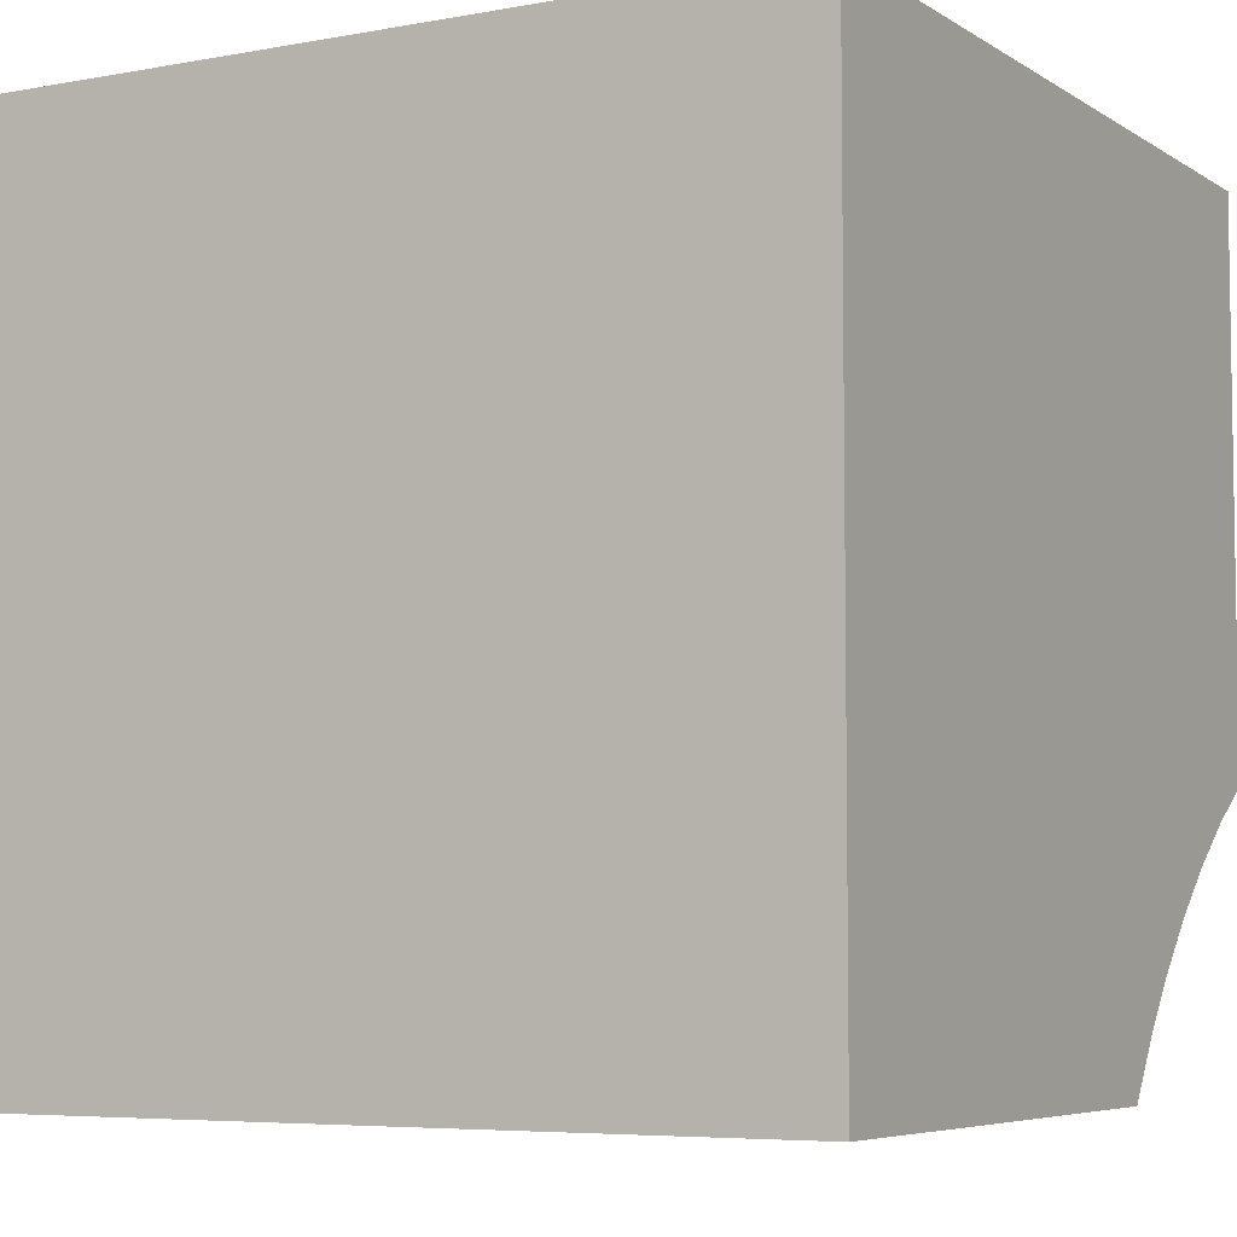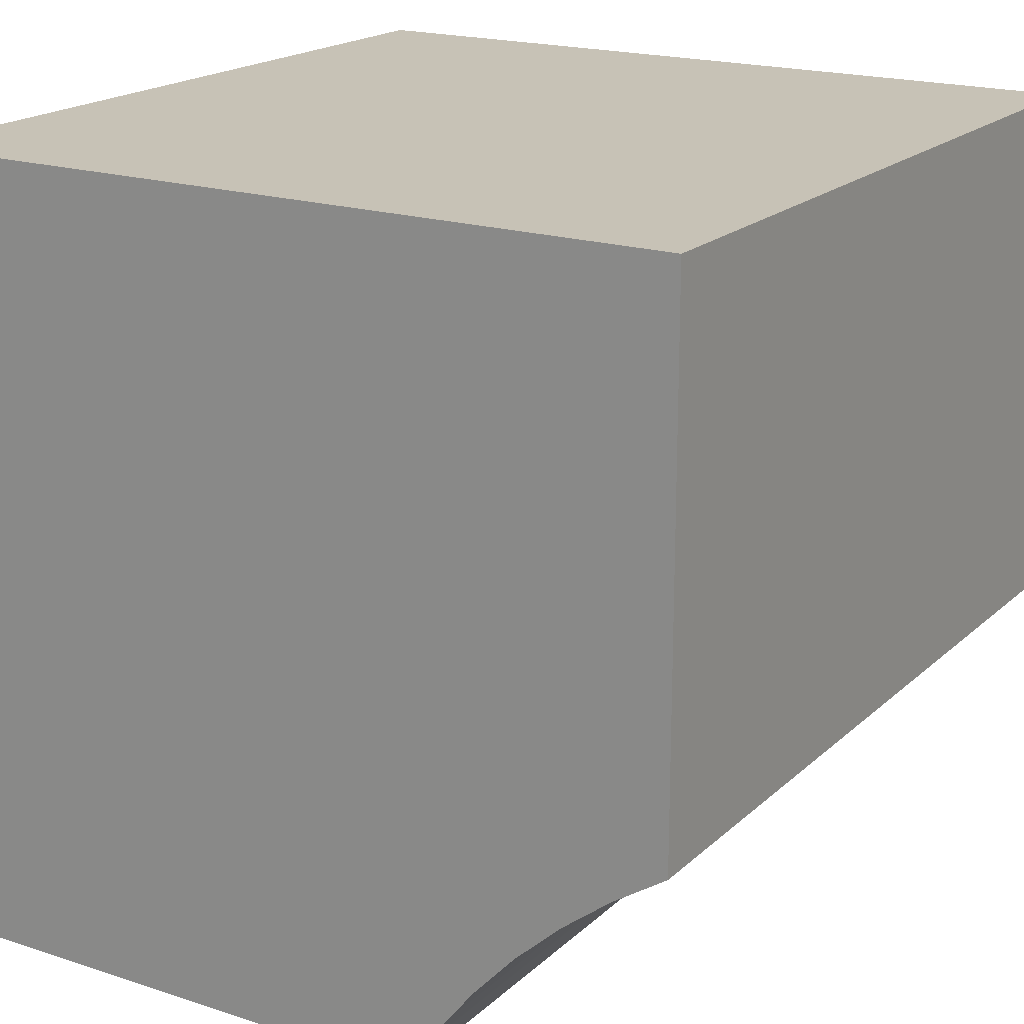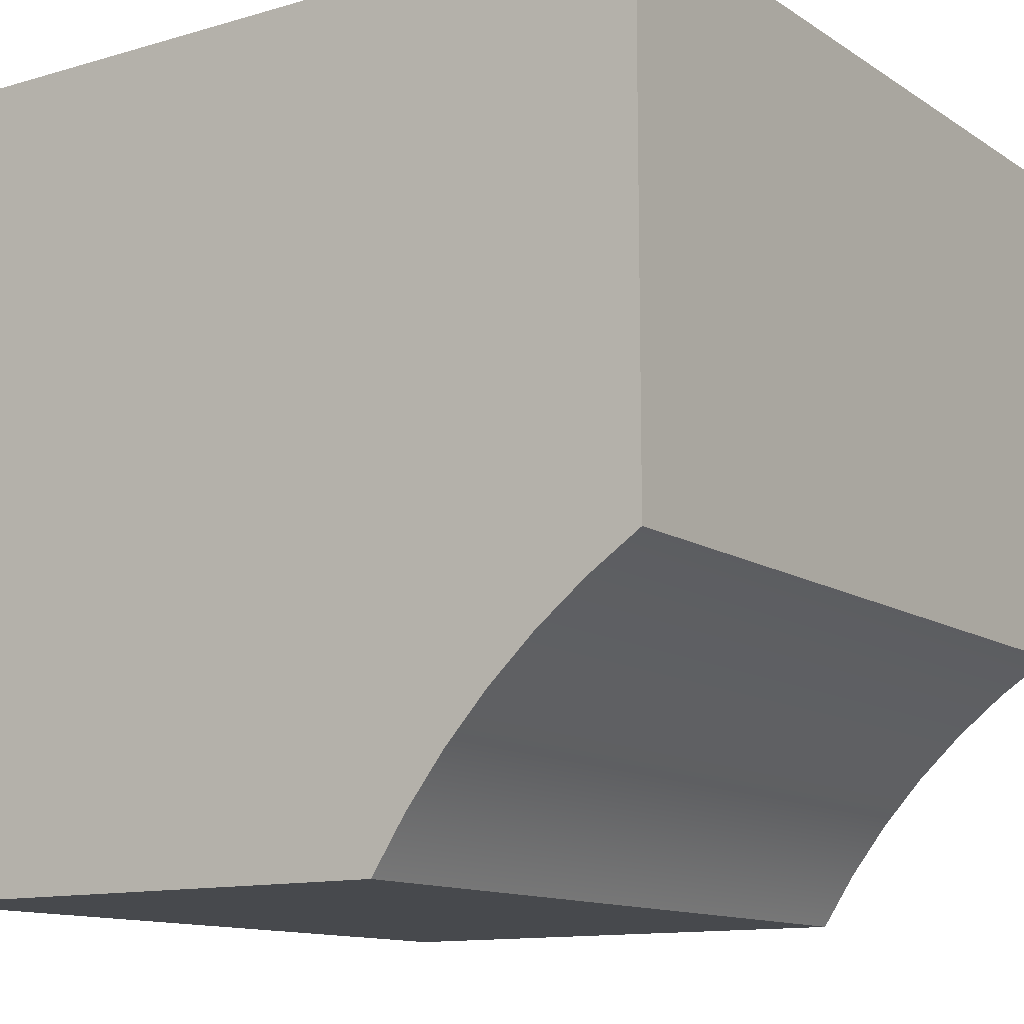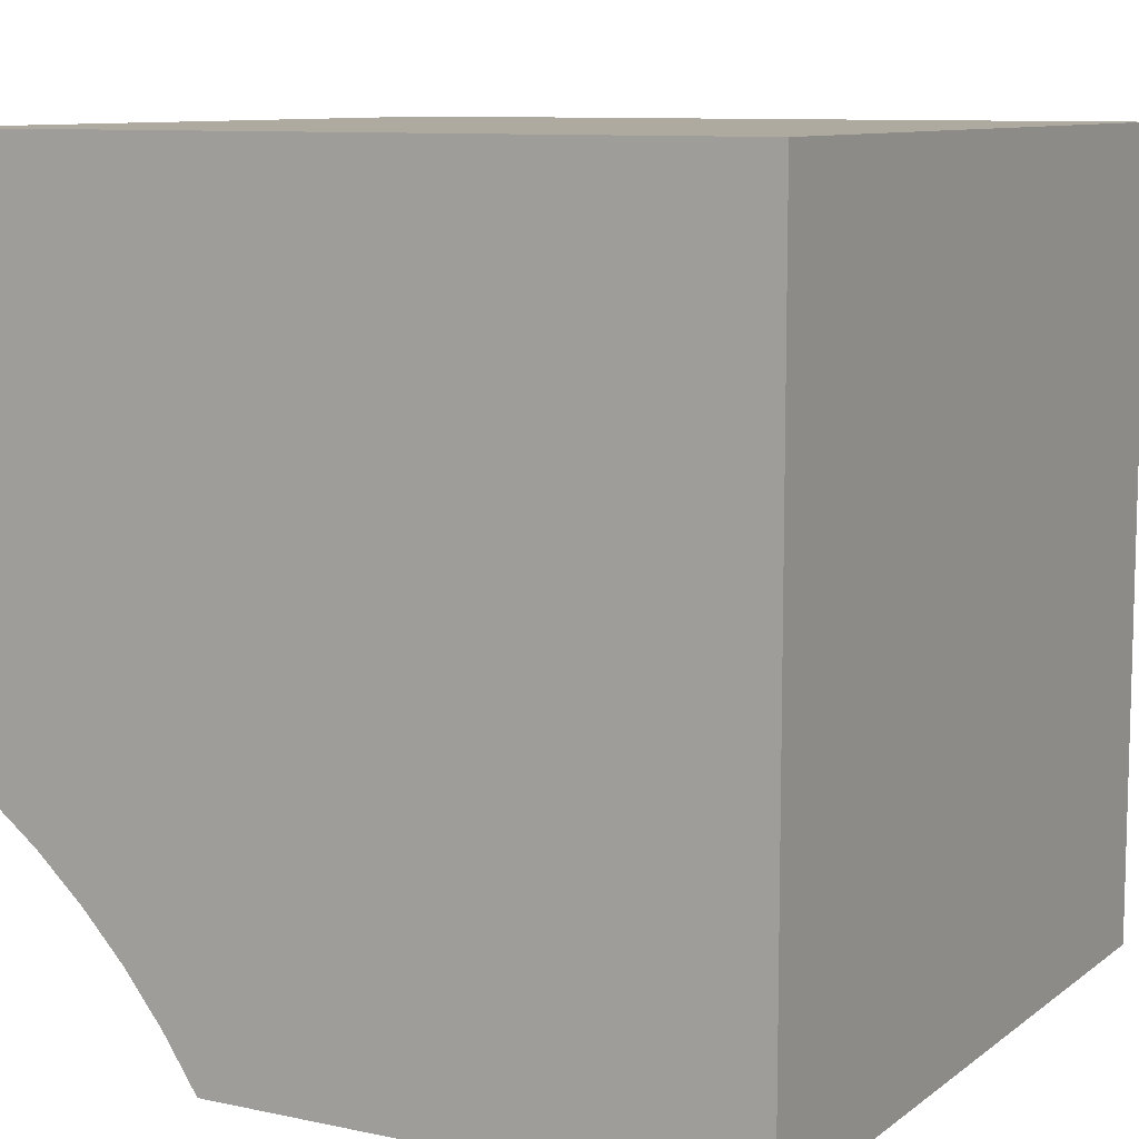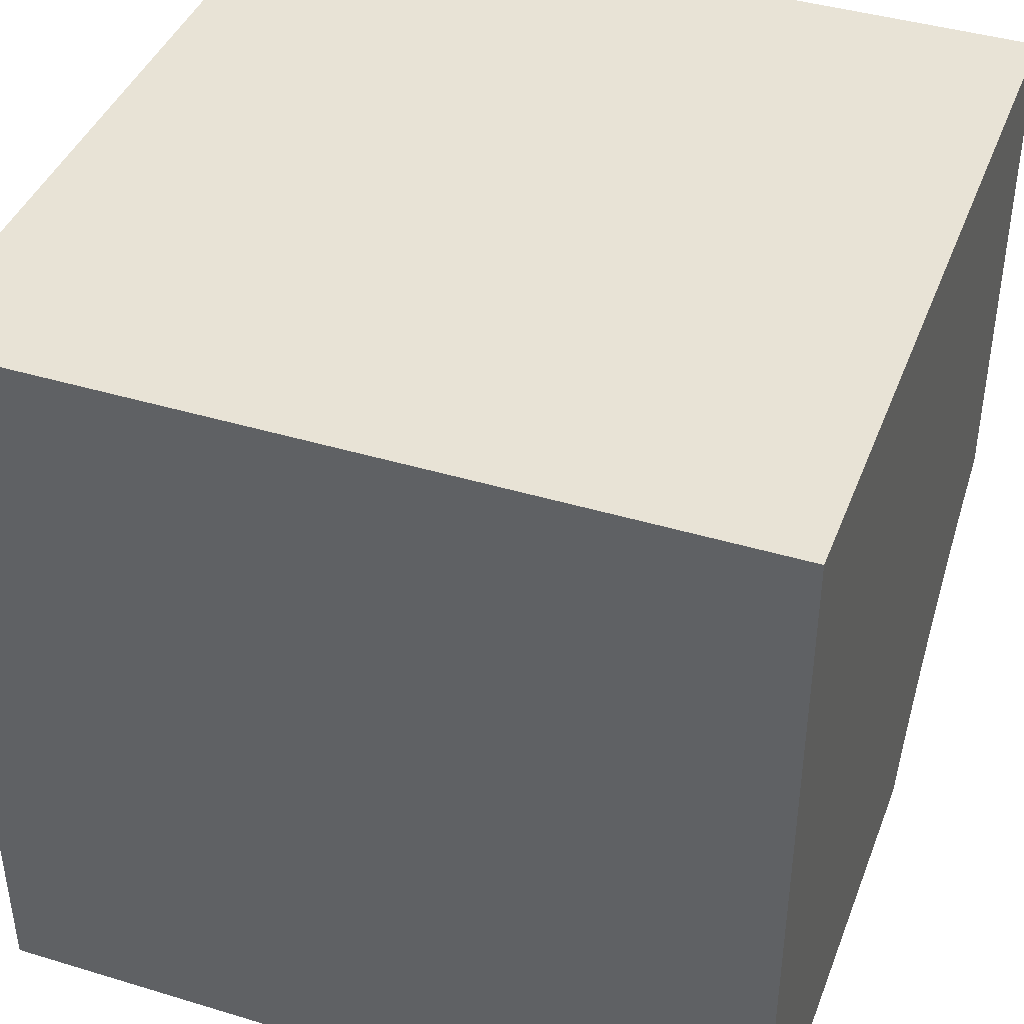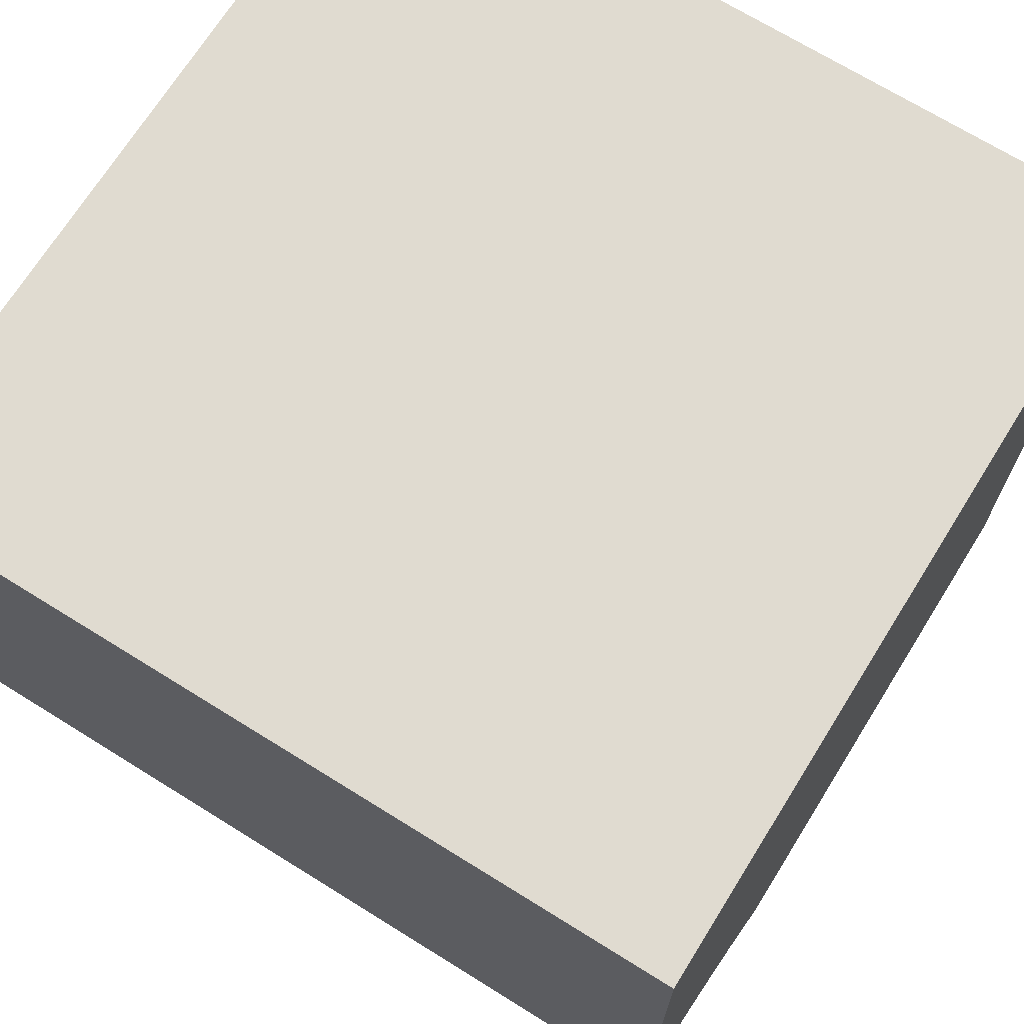
<metadata>
{"format":"obj","ext":"obj","renderer":"f3d","projection":"perspective","resolution":1024,"background":"white","views":[{"elev":-5.8,"azim":29.6,"up":"+Y"},{"elev":19.1,"azim":-58.3,"up":"+Z"},{"elev":-12.3,"azim":-55.6,"up":"+Z"},{"elev":9.5,"azim":-60.9,"up":"+Y"},{"elev":41.5,"azim":20.1,"up":"+Y"},{"elev":69.9,"azim":31.9,"up":"+Z"}]}
</metadata>
<code>
v 0.9023 0 -0.2987
v -0.9023 0 -0.2987
v -0.9023 0.1196 -0.3773
v -0.9023 0.2325 -0.4653
v -0.9023 0.3377 -0.5623
v -0.9023 0.4347 -0.6675
v -0.9023 0.5227 -0.7804
v -0.9023 0.6013 -0.9
v 0.9023 0.6013 -0.9
v 0.9023 0.5227 -0.7804
v 0.9023 0.4347 -0.6675
v 0.9023 0.3377 -0.5623
v 0.9023 0.2325 -0.4653
v 0.9023 0.1196 -0.3773
v 0.9023 0 -0.2987
v 0.9023 0.1196 -0.3773
v 0.9023 0.2325 -0.4653
v 0.9023 0.3377 -0.5623
v 0.9023 0.4347 -0.6675
v 0.9023 0.5227 -0.7804
v 0.9023 0.6013 -0.9
v 0.9023 1.8 -0.9
v 0.9023 1.8 0.9
v 0.9023 0 0.9
v 0.9023 0.6013 -0.9
v -0.9023 0.6013 -0.9
v -0.9023 1.8 -0.9
v 0.9023 1.8 -0.9
v -0.9023 0 0.9
v 0.9023 0 0.9
v 0.9023 1.8 0.9
v -0.9023 1.8 0.9
v -0.9023 0.6013 -0.9
v -0.9023 0.5227 -0.7804
v -0.9023 0.4347 -0.6675
v -0.9023 0.3377 -0.5623
v -0.9023 0.2325 -0.4653
v -0.9023 0.1196 -0.3773
v -0.9023 0 -0.2987
v -0.9023 0 0.9
v -0.9023 1.8 0.9
v -0.9023 1.8 -0.9
v 0.9023 1.8 -0.9
v -0.9023 1.8 -0.9
v -0.9023 1.8 0.9
v 0.9023 1.8 0.9
v -0.9023 0 -0.2987
v 0.9023 0 -0.2987
v 0.9023 0 0.9
v -0.9023 0 0.9
g f434bc74-e308-11ea-9351-54bf646e7e1f
f 1 2 14
f 14 2 3
f 14 3 13
f 13 3 4
f 13 4 12
f 12 4 5
f 12 5 11
f 11 5 6
f 11 6 10
f 10 6 7
f 10 7 9
f 9 7 8
g f314db62-e308-11ea-83f6-54bf646e7e1f
f 15 16 24
f 24 16 17
f 24 17 23
f 23 17 18
f 23 18 19
f 23 19 22
f 22 19 20
f 22 20 21
g f354c786-e308-11ea-b0ef-54bf646e7e1f
f 25 26 28
f 28 26 27
g f3238094-e308-11ea-8b75-54bf646e7e1f
f 29 30 32
f 32 30 31
g f346be66-e308-11ea-b16c-54bf646e7e1f
f 33 34 42
f 42 34 35
f 42 35 41
f 41 35 36
f 41 36 37
f 41 37 40
f 40 37 38
f 40 38 39
g f3647e1a-e308-11ea-9b43-54bf646e7e1f
f 44 45 43
f 43 45 46
g f374aa26-e308-11ea-b95f-54bf646e7e1f
f 47 48 50
f 50 48 49

</code>
